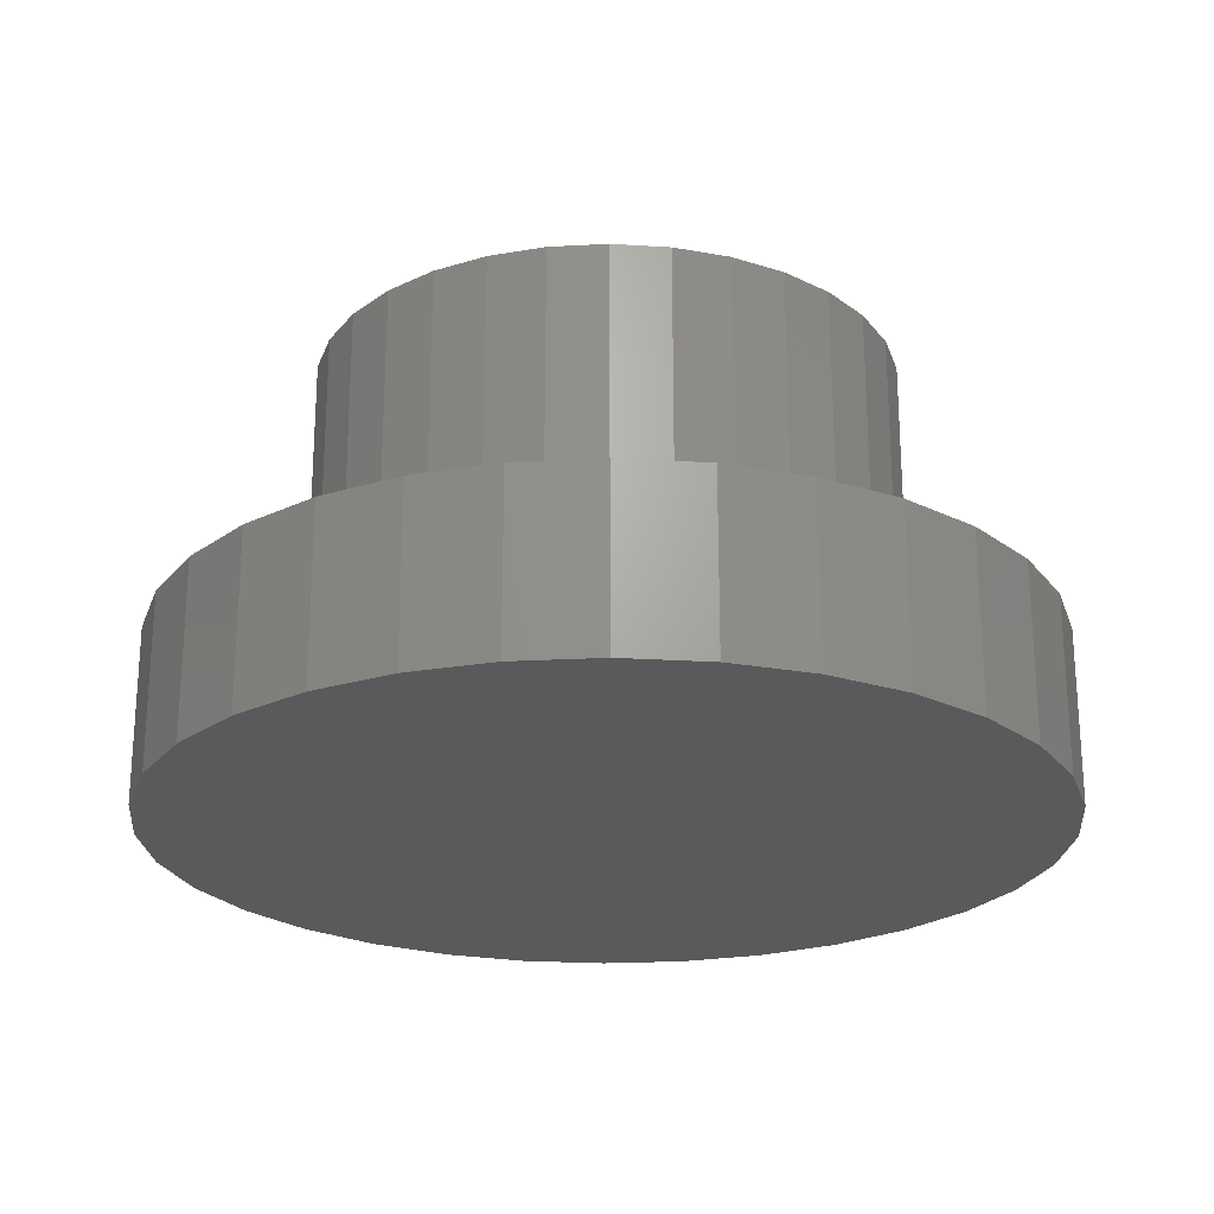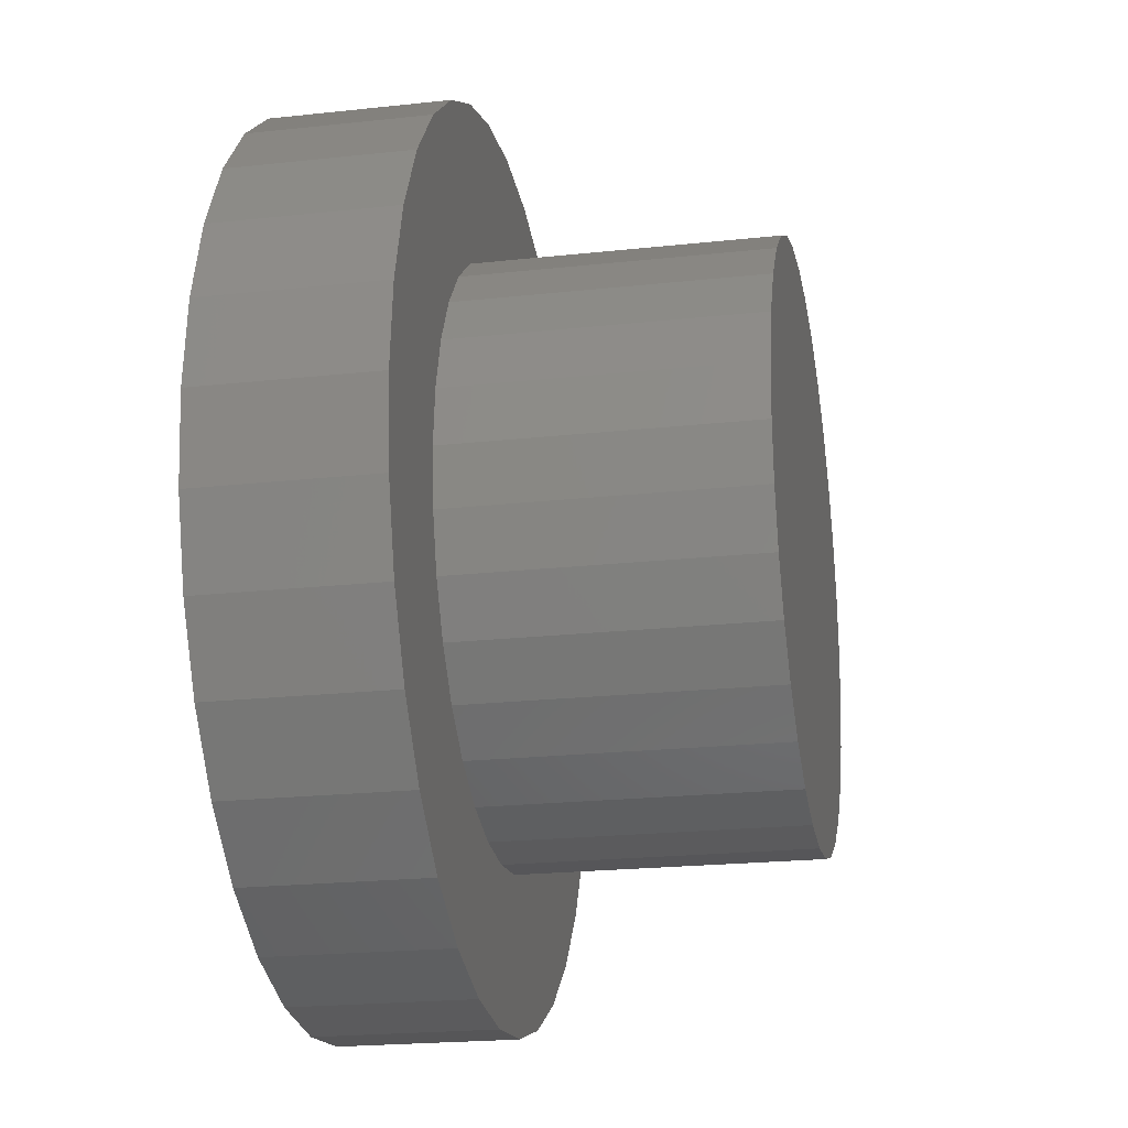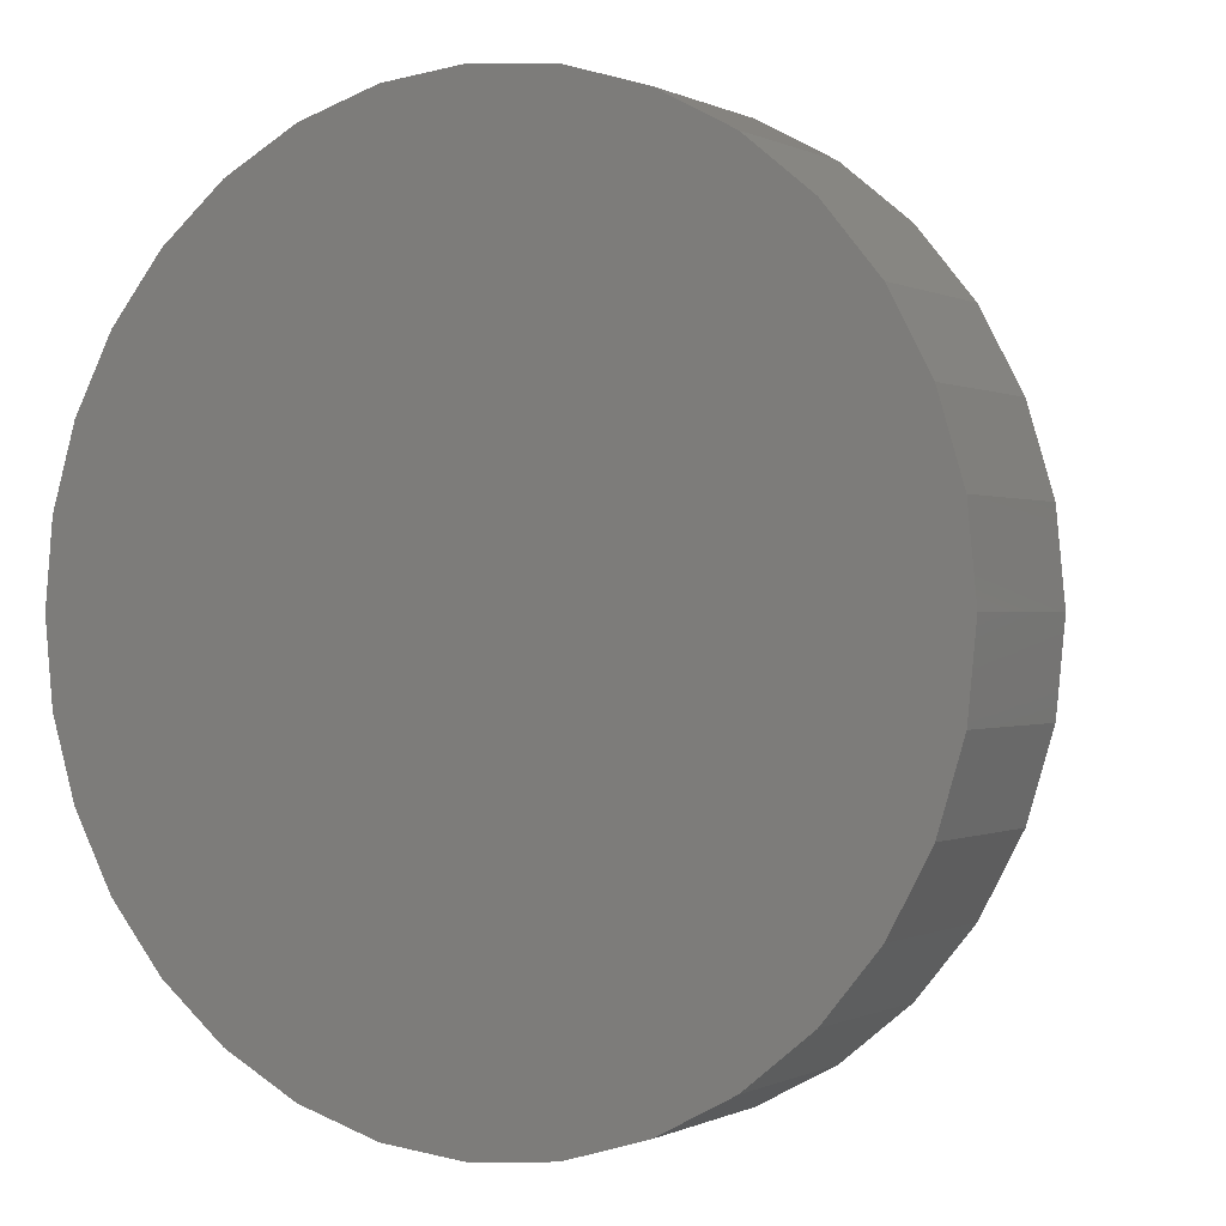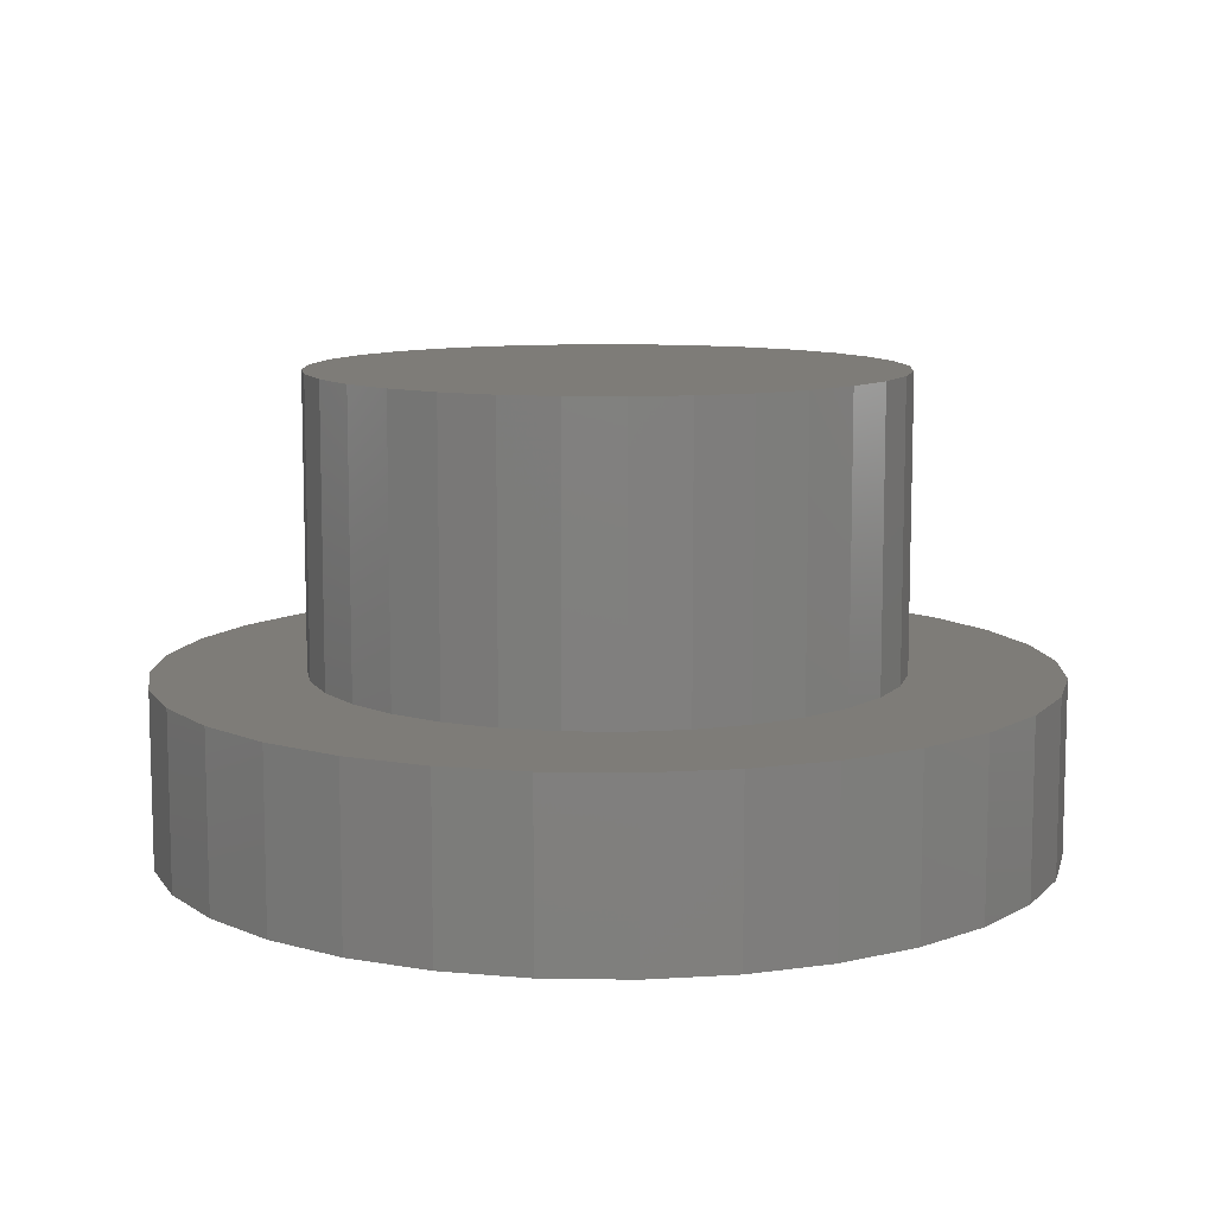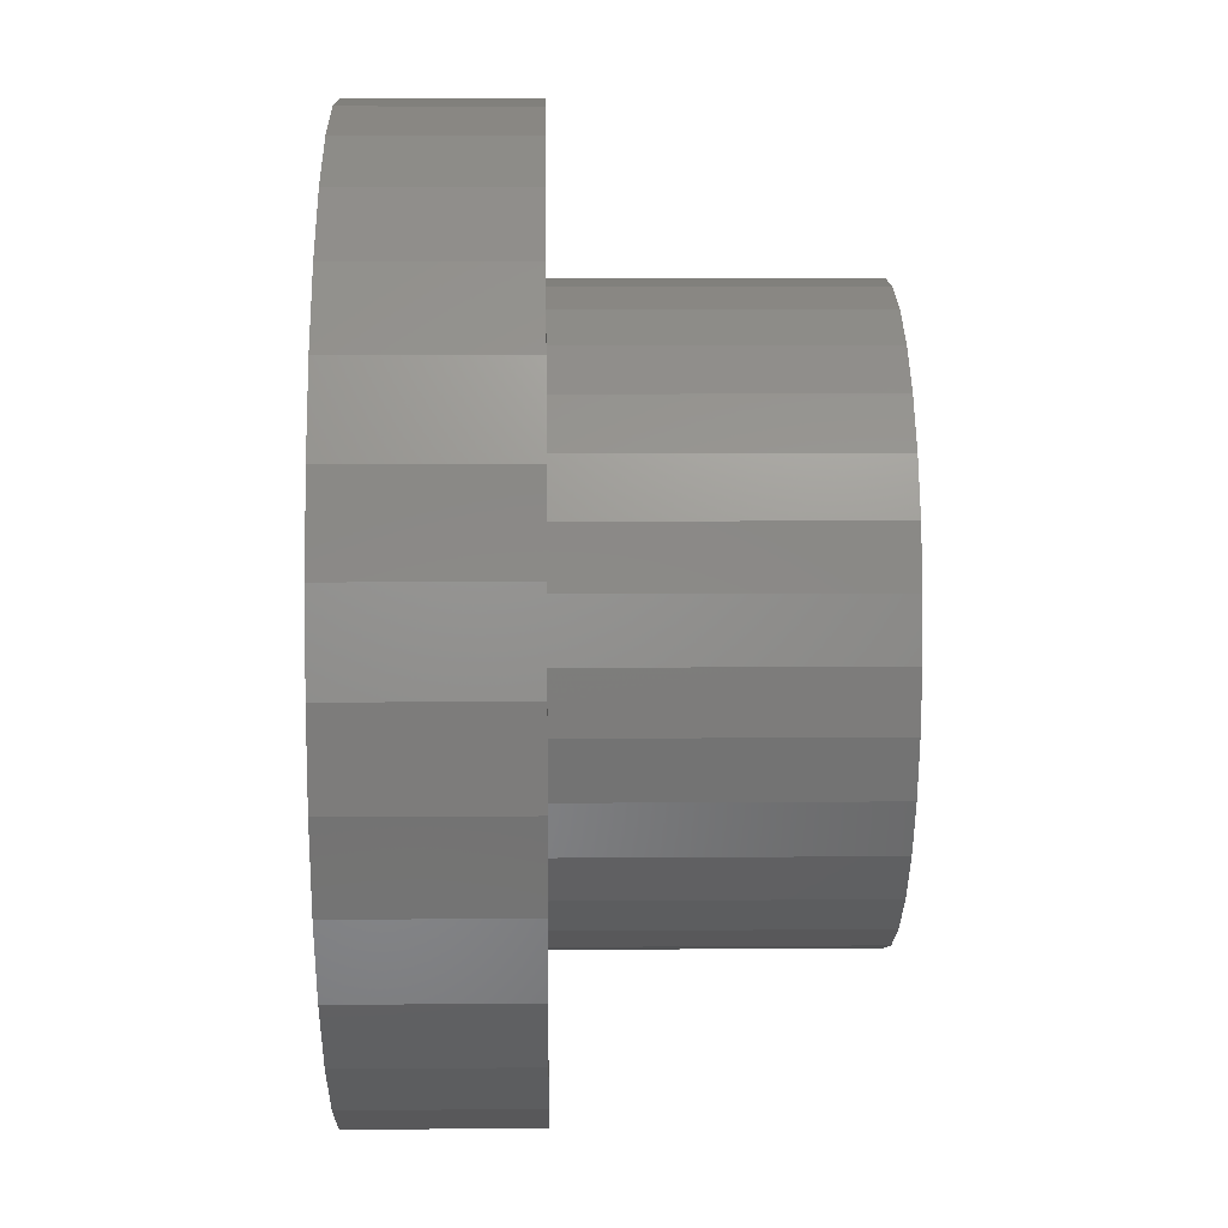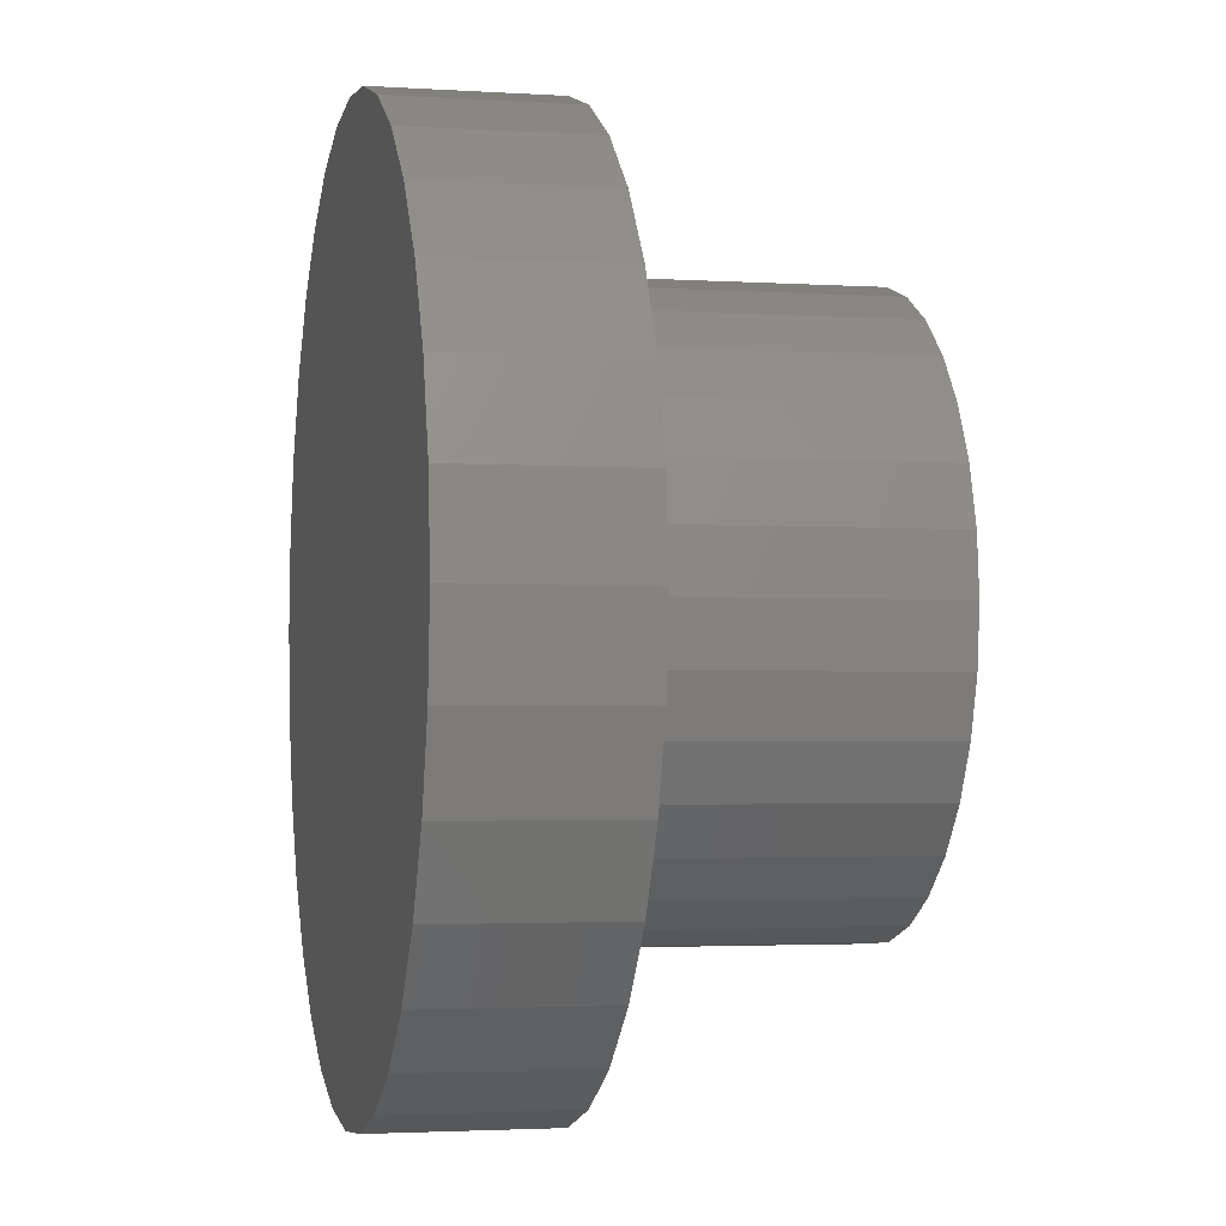
<metadata>
{"format":"stl","ext":"stl","renderer":"f3d","projection":"perspective","resolution":1024,"background":"white","views":[{"elev":-23.2,"azim":-67.9,"up":"+Z"},{"elev":-21.6,"azim":-79.1,"up":"+Y"},{"elev":-0.1,"azim":-149.9,"up":"+Y"},{"elev":10.0,"azim":-160.9,"up":"+Z"},{"elev":8.2,"azim":-91.3,"up":"+Y"},{"elev":-2.5,"azim":-102.7,"up":"+Y"}]}
</metadata>
<code>
# stl→obj: 128 verts, 252 faces
v -3.8 0 0
v -3.727 0.7413 0
v -3.727 -0.7413 0
v -3.511 1.454 0
v -3.16 2.111 0
v -2.687 2.687 0
v -2.111 3.16 0
v -1.454 3.511 0
v -0.7413 3.727 0
v 0 3.8 0
v 0.7413 3.727 0
v 1.454 3.511 0
v 2.111 3.16 0
v 2.687 2.687 0
v 3.16 2.111 0
v 3.511 1.454 0
v 3.727 0.7413 0
v 3.8 0 0
v 3.727 -0.7413 0
v 3.511 -1.454 0
v 3.16 -2.111 0
v 2.687 -2.687 0
v 2.111 -3.16 0
v 1.454 -3.511 0
v 0.7413 -3.727 0
v 0 -3.8 0
v -0.7413 -3.727 0
v -1.454 -3.511 0
v -2.111 -3.16 0
v -2.687 -2.687 0
v -3.16 -2.111 0
v -3.511 -1.454 0
v -3.8 0 1.5
v -3.727 0.7413 1.5
v -3.727 -0.7413 1.5
v -3.511 -1.454 1.5
v -3.16 -2.111 1.5
v -2.687 -2.687 1.5
v -2.111 -3.16 1.5
v -1.454 -3.511 1.5
v -0.7413 -3.727 1.5
v 0 -3.8 1.5
v 0.7413 -3.727 1.5
v 1.454 -3.511 1.5
v 2.111 -3.16 1.5
v 2.687 -2.687 1.5
v 3.16 -2.111 1.5
v 3.511 -1.454 1.5
v 3.727 -0.7413 1.5
v 3.8 0 1.5
v 3.727 0.7413 1.5
v 3.511 1.454 1.5
v 3.16 2.111 1.5
v 2.687 2.687 1.5
v 2.111 3.16 1.5
v 1.454 3.511 1.5
v 0.7413 3.727 1.5
v 0 3.8 1.5
v -0.7413 3.727 1.5
v -1.454 3.511 1.5
v -2.111 3.16 1.5
v -2.687 2.687 1.5
v -3.16 2.111 1.5
v -3.511 1.454 1.5
v -2.079 -1.389 1.5
v 2.079 -1.389 1.5
v 1.768 -1.768 1.5
v -2.452 0.4877 1.5
v -2.31 0.9567 1.5
v 1.389 -2.079 1.5
v 2.079 1.389 1.5
v 2.31 0.9567 1.5
v -0.9567 2.31 1.5
v -0.4877 2.452 1.5
v 0.9567 2.31 1.5
v 1.389 2.079 1.5
v -1.389 -2.079 1.5
v -1.768 -1.768 1.5
v 2.31 -0.9567 1.5
v 2.452 0.4877 1.5
v -1.768 1.768 1.5
v -1.389 2.079 1.5
v 1.768 1.768 1.5
v 0 2.5 1.5
v 0.4877 2.452 1.5
v -2.079 1.389 1.5
v 2.5 0 1.5
v 2.452 -0.4877 1.5
v 0.9567 -2.31 1.5
v 0.4877 -2.452 1.5
v 0 -2.5 1.5
v -0.4877 -2.452 1.5
v -0.9567 -2.31 1.5
v -2.31 -0.9567 1.5
v -2.452 -0.4877 1.5
v -2.5 0 1.5
v -2.452 -0.4877 4
v -2.31 -0.9567 4
v -2.5 0 4
v -2.079 -1.389 4
v -1.768 -1.768 4
v -1.389 -2.079 4
v -0.9567 -2.31 4
v -0.4877 -2.452 4
v 0 -2.5 4
v 0.4877 -2.452 4
v 0.9567 -2.31 4
v 1.389 -2.079 4
v 1.768 -1.768 4
v 2.079 -1.389 4
v 2.31 -0.9567 4
v 2.452 -0.4877 4
v 2.5 0 4
v 2.452 0.4877 4
v 2.31 0.9567 4
v 2.079 1.389 4
v 1.768 1.768 4
v 1.389 2.079 4
v 0.9567 2.31 4
v 0.4877 2.452 4
v 0 2.5 4
v -0.4877 2.452 4
v -0.9567 2.31 4
v -1.389 2.079 4
v -1.768 1.768 4
v -2.079 1.389 4
v -2.31 0.9567 4
v -2.452 0.4877 4
f 1 2 3
f 3 2 4
f 3 4 5
f 3 5 6
f 3 6 7
f 3 7 8
f 3 8 9
f 3 9 10
f 3 10 11
f 3 11 12
f 3 12 13
f 3 13 14
f 3 14 15
f 3 15 16
f 3 16 17
f 3 17 18
f 3 18 19
f 3 19 20
f 3 20 21
f 3 21 22
f 3 22 23
f 3 23 24
f 3 24 25
f 3 25 26
f 3 26 27
f 3 27 28
f 3 28 29
f 3 29 30
f 3 30 31
f 3 31 32
f 1 33 2
f 2 33 34
f 1 3 33
f 33 3 35
f 3 32 35
f 35 32 36
f 32 31 36
f 36 31 37
f 31 30 37
f 37 30 38
f 38 30 29
f 39 38 29
f 39 29 28
f 40 39 28
f 40 28 27
f 41 40 27
f 41 27 26
f 42 41 26
f 42 26 25
f 43 42 25
f 43 25 24
f 44 43 24
f 44 24 23
f 45 44 23
f 45 23 22
f 46 45 22
f 46 22 21
f 47 46 21
f 47 21 20
f 48 47 20
f 48 20 19
f 49 48 19
f 49 19 18
f 50 49 18
f 18 17 51
f 50 18 51
f 17 16 52
f 51 17 52
f 16 15 53
f 52 16 53
f 15 14 54
f 53 15 54
f 13 55 14
f 14 55 54
f 12 56 13
f 13 56 55
f 11 57 12
f 12 57 56
f 10 58 11
f 11 58 57
f 9 59 10
f 10 59 58
f 8 60 9
f 9 60 59
f 7 61 8
f 8 61 60
f 6 62 7
f 7 62 61
f 5 63 6
f 6 63 62
f 4 64 5
f 5 64 63
f 2 34 4
f 4 34 64
f 34 33 35
f 37 34 36
f 36 34 35
f 38 34 37
f 39 34 38
f 40 34 39
f 41 34 40
f 65 34 41
f 66 67 47
f 68 69 34
f 67 70 46
f 71 72 52
f 73 74 56
f 75 76 54
f 58 34 57
f 59 34 58
f 60 34 59
f 61 34 60
f 62 34 61
f 63 34 62
f 64 34 63
f 77 78 42
f 79 66 48
f 72 80 51
f 81 82 34
f 76 83 53
f 84 85 55
f 57 34 82
f 57 73 56
f 57 82 73
f 56 74 55
f 74 84 55
f 55 85 54
f 85 75 54
f 54 76 53
f 86 81 34
f 53 83 52
f 83 71 52
f 52 72 51
f 80 87 50
f 51 80 50
f 69 86 34
f 50 87 49
f 49 88 48
f 88 79 48
f 48 66 47
f 87 88 49
f 47 67 46
f 46 70 45
f 70 89 45
f 45 90 44
f 44 91 43
f 91 92 43
f 43 93 42
f 65 94 34
f 93 77 42
f 42 78 41
f 78 65 41
f 92 93 43
f 94 95 34
f 95 96 34
f 90 91 44
f 89 90 45
f 96 68 34
f 95 94 97
f 97 94 98
f 96 95 99
f 99 95 97
f 94 65 98
f 98 65 100
f 65 78 100
f 100 78 101
f 101 78 77
f 102 101 77
f 102 77 93
f 103 102 93
f 103 93 92
f 104 103 92
f 104 92 91
f 105 104 91
f 105 91 90
f 106 105 90
f 106 90 89
f 107 106 89
f 107 89 70
f 108 107 70
f 108 70 67
f 109 108 67
f 109 67 66
f 110 109 66
f 110 66 79
f 111 110 79
f 111 79 88
f 112 111 88
f 112 88 87
f 113 112 87
f 87 80 114
f 113 87 114
f 80 72 115
f 114 80 115
f 72 71 116
f 115 72 116
f 71 83 117
f 116 71 117
f 76 118 83
f 83 118 117
f 75 119 76
f 76 119 118
f 85 120 75
f 75 120 119
f 84 121 85
f 85 121 120
f 74 122 84
f 84 122 121
f 73 123 74
f 74 123 122
f 82 124 73
f 73 124 123
f 81 125 82
f 82 125 124
f 86 126 81
f 81 126 125
f 69 127 86
f 86 127 126
f 68 128 69
f 69 128 127
f 96 99 68
f 68 99 128
f 128 99 97
f 100 128 98
f 98 128 97
f 101 128 100
f 102 128 101
f 103 128 102
f 104 128 103
f 105 128 104
f 106 128 105
f 107 128 106
f 108 128 107
f 109 128 108
f 110 128 109
f 111 128 110
f 112 128 111
f 113 128 112
f 114 128 113
f 115 128 114
f 116 128 115
f 117 128 116
f 118 128 117
f 119 128 118
f 120 128 119
f 121 128 120
f 122 128 121
f 123 128 122
f 124 128 123
f 125 128 124
f 126 128 125
f 127 128 126

</code>
